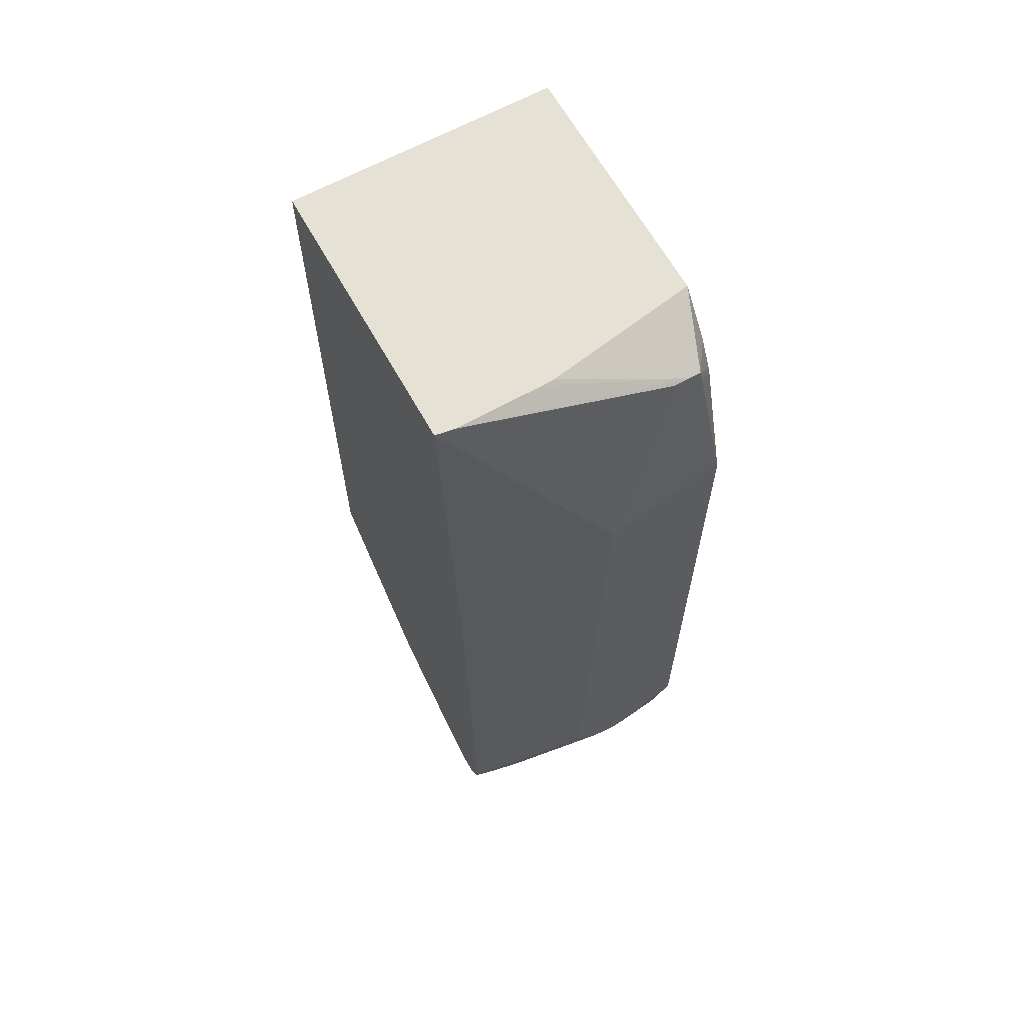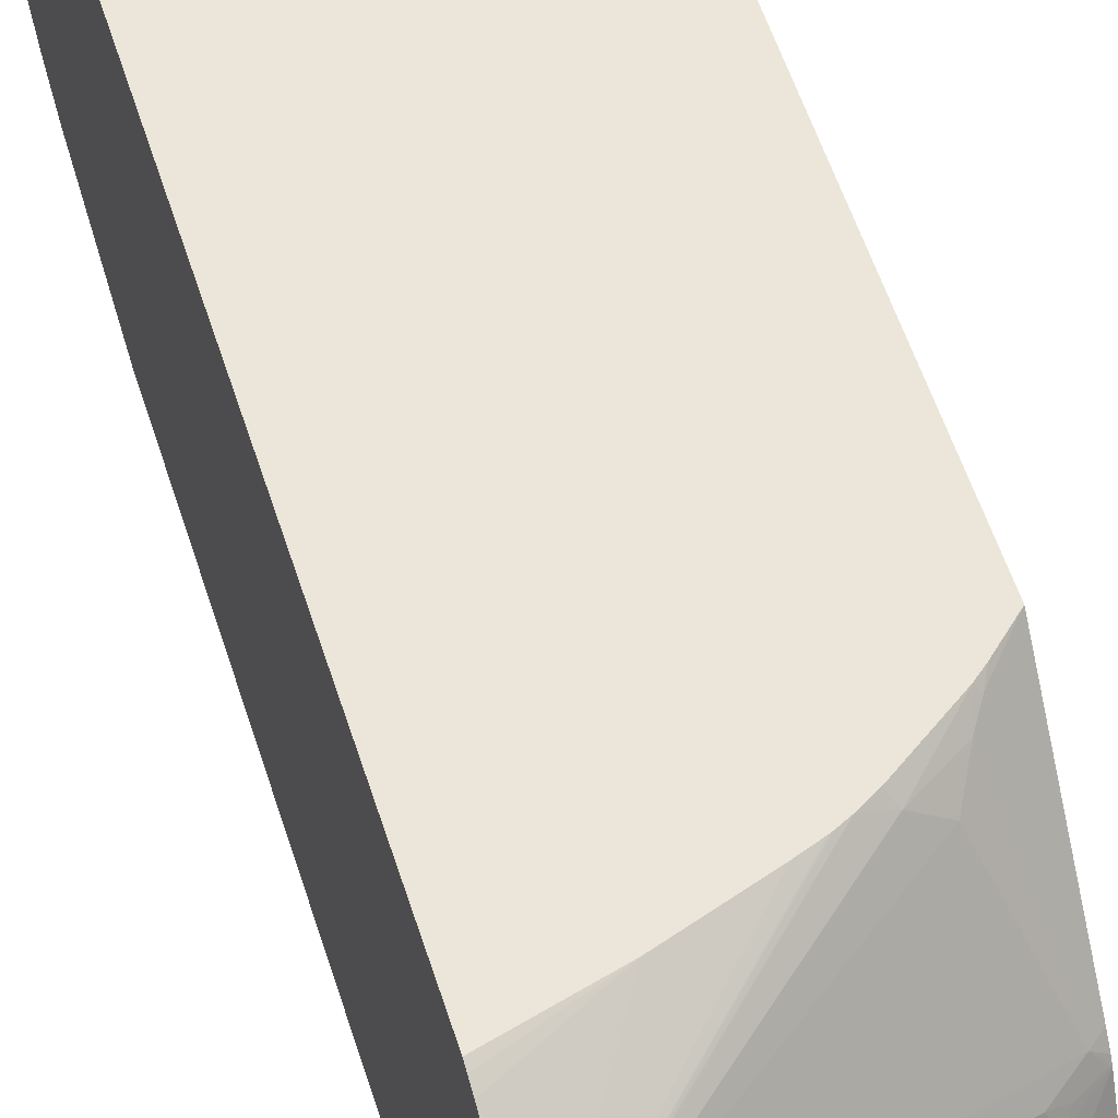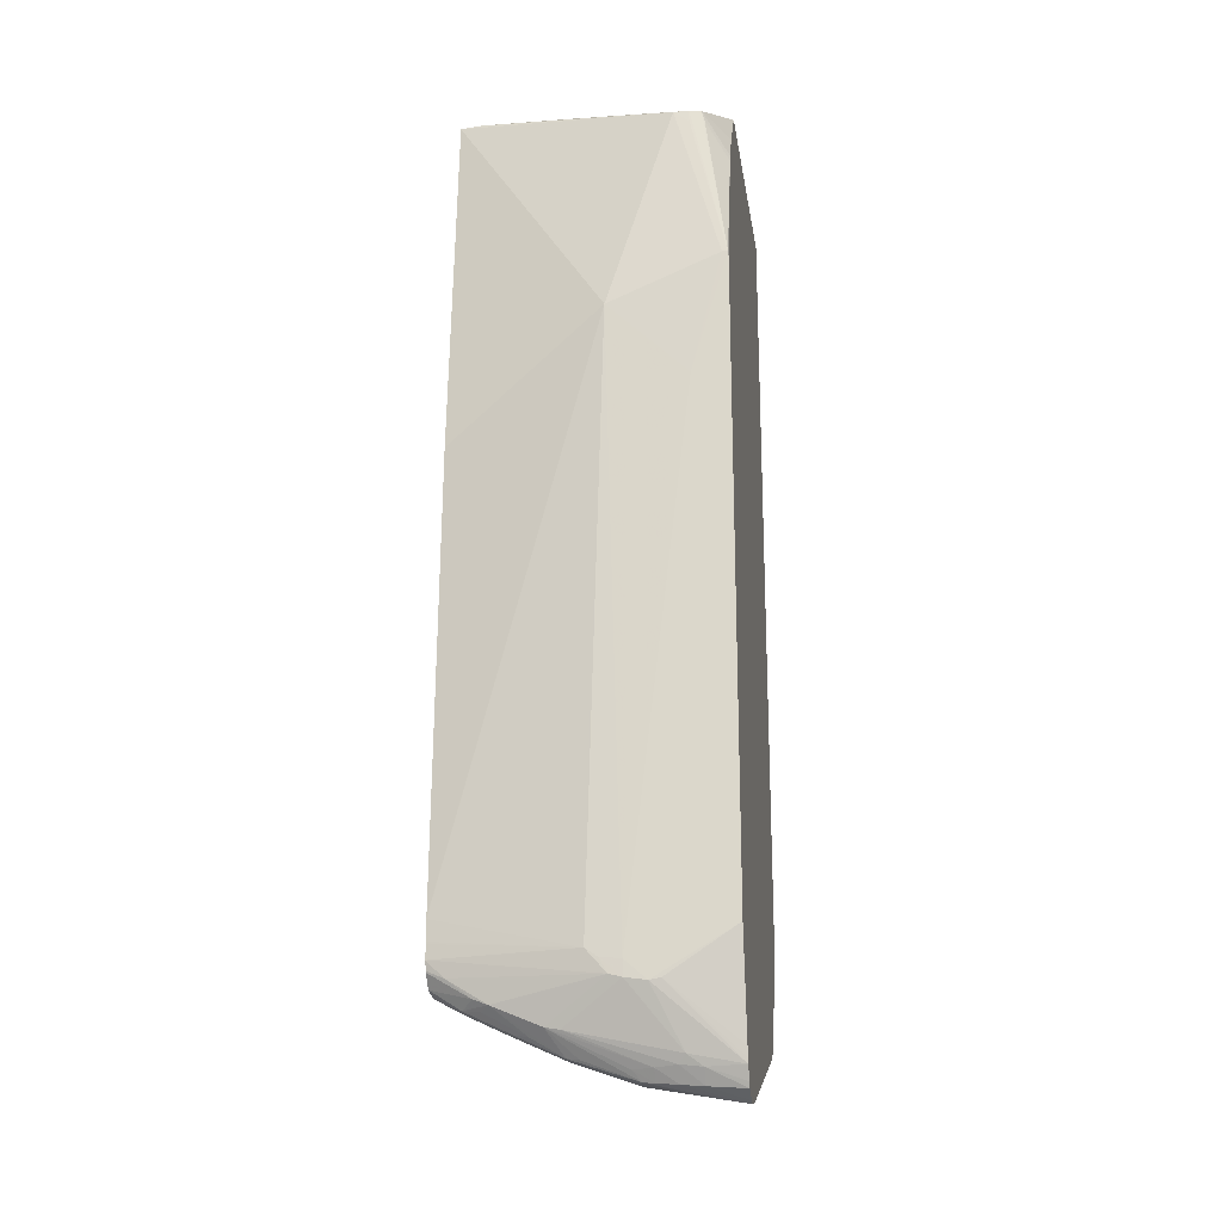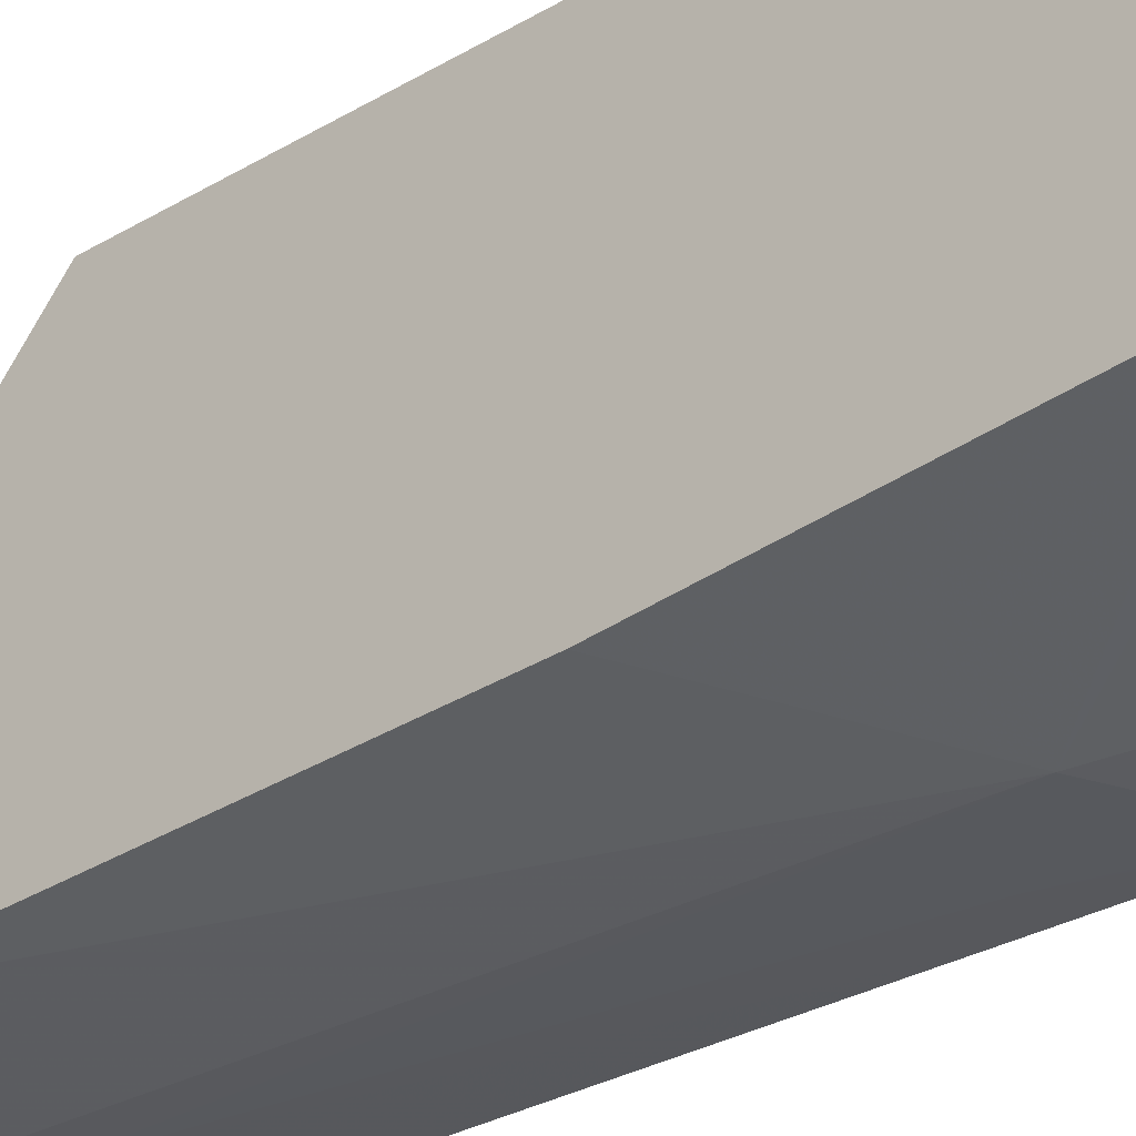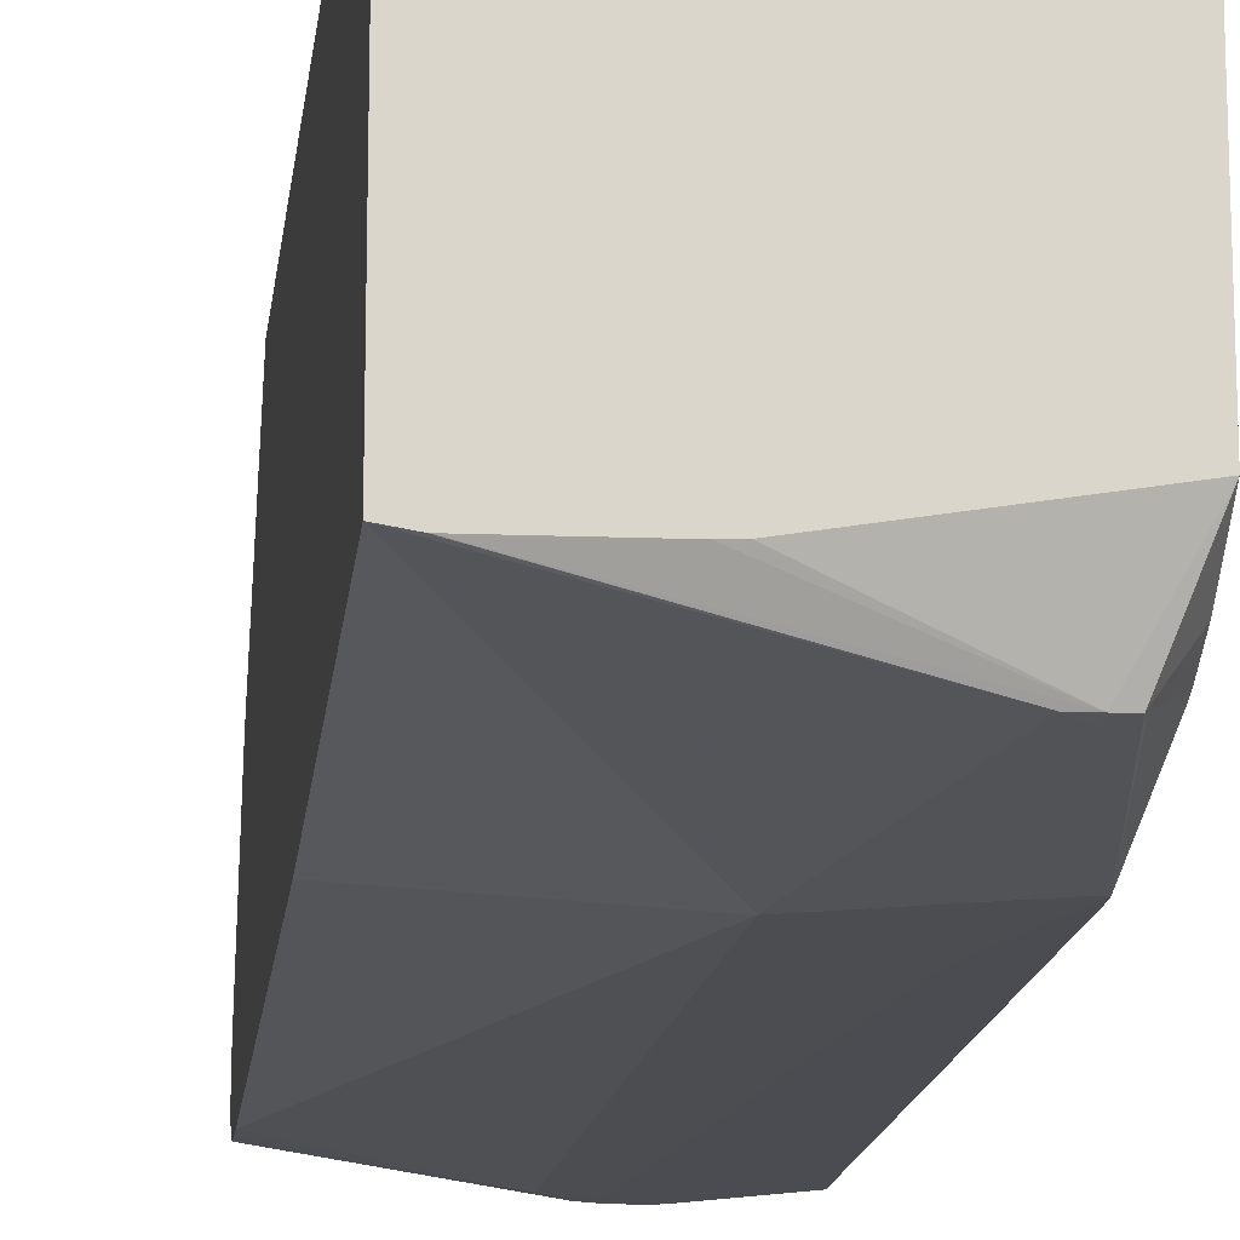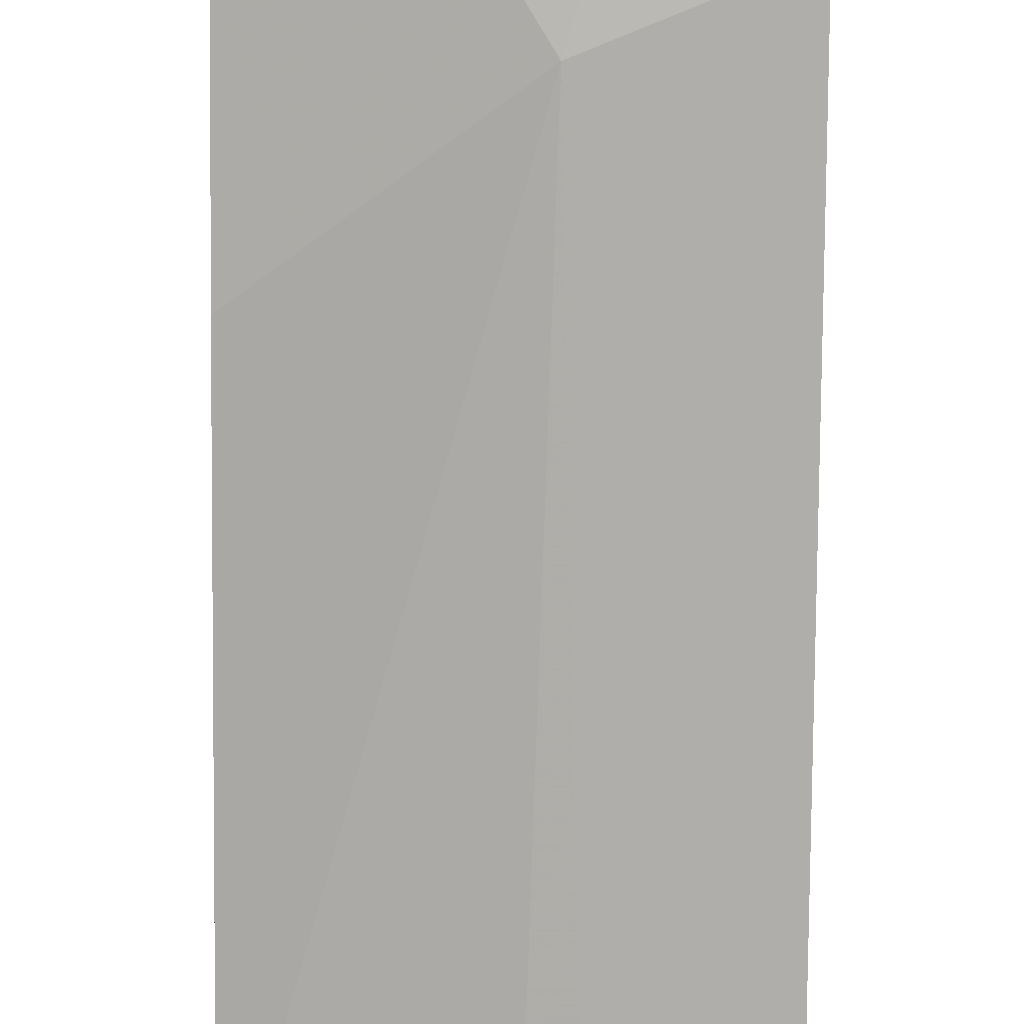
<metadata>
{"format":"obj","ext":"obj","renderer":"f3d","projection":"perspective","resolution":1024,"background":"white","views":[{"elev":64.3,"azim":-29.0,"up":"+Z"},{"elev":57.6,"azim":162.2,"up":"+Y"},{"elev":-20.0,"azim":8.6,"up":"+Z"},{"elev":-29.0,"azim":-48.4,"up":"+Y"},{"elev":-15.5,"azim":-6.8,"up":"+Y"},{"elev":-77.4,"azim":-0.4,"up":"+Y"}]}
</metadata>
<code>
v -0.1545 -1.002 -0.4842
v -0.1795 -1.002 -0.4765
v -0.1701 -1.002 -0.4829
v -0.1545 -1.002 -0.4961
v -0.1381 -1.002 -0.4984
v -0.07753 -1.001 -0.4625
v -0.07753 -1.001 -0.1025
v -0.1057 -1.001 -0.07422
v -0.167 -1 -0.01561
v -0.2868 -0.9858 -0.4515
v -0.2868 -0.9858 -0.4665
v -0.2868 -0.9857 -0.4681
v -0.2868 -0.9854 -0.4786
v -0.1641 -1.002 -0.4937
v -0.1973 -0.9857 -0.5257
v -0.1166 -0.9857 -0.5423
v -0.1055 -0.9857 -0.5424
v -0.07753 -0.983 -0.5495
v -0.1296 -1.002 -0.4968
v -0.07753 -0.9855 -0.5385
v -0.07753 -1 0.01467
v -0.07794 -1 0.01955
v -0.08226 -1 0.01955
v -0.1179 -0.9843 0.1486
v -0.2868 -0.9496 0.172
v -0.2868 -0.9524 0.1391
v -0.2868 -0.973 -0.1074
v -0.2868 -0.9858 -0.4502
v -0.2868 -0.9835 -0.4854
v -0.2741 -0.9851 -0.4908
v -0.2443 -0.9855 -0.5088
v -0.2082 -0.9851 -0.5238
v -0.1378 -0.9784 -0.5499
v -0.1218 -0.9817 -0.5486
v -0.1055 -0.982 -0.5505
v -0.07753 -0.9776 -0.5595
v -0.07753 -0.9839 -0.5459
v -0.07753 -0.9715 0.1108
v -0.09462 -0.9842 0.1391
v -0.09671 -0.9838 0.1477
v -0.1061 -0.9843 0.1486
v -0.1059 -0.9855 0.1392
v -0.2712 -0.952 0.172
v -0.2719 -0.952 0.172
v -0.2868 -0.7333 0.172
v -0.2868 -0.9827 -0.4868
v -0.2853 -0.9831 -0.4872
v -0.2552 -0.9843 -0.5048
v -0.2643 -0.9735 -0.5104
v -0.2508 -0.9783 -0.5122
v -0.2196 -0.9749 -0.5284
v -0.1959 -0.9704 -0.542
v -0.1868 -0.9723 -0.5432
v -0.1463 -0.9698 -0.5581
v -0.1527 -0.975 -0.5504
v -0.1378 -0.971 -0.5587
v -0.1216 -0.9728 -0.5602
v -0.1054 -0.974 -0.5616
v -0.07753 -0.9752 -0.5636
v -0.07753 -0.9692 0.1166
v -0.07753 -0.9573 0.1383
v -0.07753 -0.9309 0.172
v -0.1953 -0.9508 0.172
v -0.2049 -0.9513 0.172
v -0.2868 -0.7333 -0.3405
v -0.07753 -0.7333 0.172
v -0.2868 -0.9814 -0.4882
v -0.2853 -0.975 -0.4967
v -0.2654 -0.9613 -0.511
v -0.2306 -0.9718 -0.5263
v -0.2868 -0.9745 -0.4962
v -0.2868 -0.9611 -0.4993
v -0.2737 -0.9613 -0.5067
v -0.2315 -0.9612 -0.5267
v -0.1964 -0.9615 -0.5421
v -0.1477 -0.9615 -0.5585
v -0.1377 -0.9615 -0.5605
v -0.1053 -0.9614 -0.5669
v -0.08888 -0.9615 -0.5697
v -0.07753 -0.9614 -0.5716
v -0.07753 -0.9649 -0.5698
v -0.2855 -0.7333 -0.3416
v -0.2868 -0.8366 -0.4368
v -0.07753 -0.7333 -0.4345
v -0.2634 -0.9498 -0.5101
v -0.23 -0.9506 -0.5261
v -0.2398 -0.9612 -0.5229
v -0.2868 -0.9459 -0.4959
v -0.1959 -0.9522 -0.542
v -0.148 -0.9515 -0.5585
v -0.07753 -0.95 -0.5704
v -0.269 -0.7333 -0.3561
v -0.2651 -0.7373 -0.3638
v -0.2783 -0.8362 -0.4437
v -0.2868 -0.8444 -0.4433
v -0.07753 -0.7352 -0.4391
v -0.137 -0.7333 -0.4194
v -0.2868 -0.9438 -0.495
v -0.2585 -0.939 -0.5078
v -0.07753 -0.781 -0.5163
v -0.07753 -0.7977 -0.523
v -0.1378 -0.9487 -0.5597
v -0.07753 -0.9459 -0.5699
v -0.2621 -0.7333 -0.3616
v -0.2579 -0.7426 -0.3747
v -0.2584 -0.8394 -0.4579
v -0.2698 -0.8456 -0.4548
v -0.2847 -0.8468 -0.4465
v -0.2868 -0.8481 -0.4459
v -0.2471 -0.7551 -0.3945
v -0.08132 -0.7731 -0.5078
v -0.07753 -0.7775 -0.5136
v -0.07753 -0.7386 -0.4461
v -0.1888 -0.7333 -0.4027
v -0.07753 -0.7723 -0.5089
v -0.2868 -0.8615 -0.4528
v -0.2757 -0.8577 -0.4582
v -0.2647 -0.8512 -0.4612
v -0.08904 -0.9452 -0.5676
v -0.2517 -0.7333 -0.3686
v -0.2284 -0.7405 -0.3929
v -0.2125 -0.7333 -0.3934
v -0.2029 -0.7333 -0.3977
v -0.2047 -0.7333 -0.397
v -0.2234 -0.7333 -0.3873
v -0.2208 -0.7333 -0.3887
f 1 2 3
f 1 3 4
f 1 4 5
f 1 5 6
f 1 6 7
f 1 7 8
f 1 8 9
f 1 9 2
f 2 10 11
f 2 11 12
f 2 12 13
f 2 13 14
f 2 14 3
f 2 9 10
f 3 14 4
f 4 14 15
f 4 15 16
f 4 16 5
f 5 16 17
f 5 17 18
f 5 18 19
f 5 19 6
f 6 19 20
f 6 20 37
f 6 37 18
f 6 18 36
f 6 36 59
f 6 59 81
f 6 81 80
f 6 80 91
f 6 91 103
f 6 103 101
f 6 101 100
f 6 100 112
f 6 112 115
f 6 115 113
f 6 113 96
f 6 96 84
f 6 84 66
f 6 66 62
f 6 62 61
f 6 61 60
f 6 60 38
f 6 38 21
f 6 21 7
f 7 21 22
f 7 22 8
f 8 22 23
f 8 23 9
f 9 23 24
f 9 24 25
f 9 25 26
f 9 26 27
f 9 27 28
f 9 28 10
f 10 28 27
f 10 27 26
f 10 26 25
f 10 25 45
f 10 45 65
f 10 65 83
f 10 83 95
f 10 95 109
f 10 109 116
f 10 116 98
f 10 98 88
f 10 88 72
f 10 72 71
f 10 71 67
f 10 67 46
f 10 46 29
f 10 29 13
f 10 13 12
f 10 12 11
f 13 29 30
f 13 30 14
f 14 30 31
f 14 31 32
f 14 32 15
f 15 32 33
f 15 33 34
f 15 34 16
f 16 34 35
f 16 35 18
f 16 18 17
f 18 35 36
f 18 37 19
f 19 37 20
f 21 38 22
f 22 38 39
f 22 39 40
f 22 40 41
f 22 41 42
f 22 42 23
f 23 42 24
f 24 42 41
f 24 41 43
f 24 43 44
f 24 44 25
f 25 44 43
f 25 43 64
f 25 64 63
f 25 63 62
f 25 62 66
f 25 66 45
f 29 46 47
f 29 47 30
f 30 47 48
f 30 48 31
f 31 49 50
f 31 50 51
f 31 51 52
f 31 52 32
f 31 48 49
f 32 52 53
f 32 53 54
f 32 54 55
f 32 55 33
f 33 55 56
f 33 56 57
f 33 57 34
f 34 57 58
f 34 58 35
f 35 58 59
f 35 59 36
f 38 60 39
f 39 60 40
f 40 60 61
f 40 61 62
f 40 62 41
f 41 62 63
f 41 63 64
f 41 64 43
f 45 66 84
f 45 84 97
f 45 97 114
f 45 114 123
f 45 123 124
f 45 124 122
f 45 122 126
f 45 126 125
f 45 125 120
f 45 120 104
f 45 104 92
f 45 92 82
f 45 82 65
f 46 67 47
f 47 67 68
f 47 68 48
f 48 68 49
f 49 69 70
f 49 70 50
f 49 68 71
f 49 71 72
f 49 72 73
f 49 73 69
f 50 70 51
f 51 70 52
f 52 70 74
f 52 74 75
f 52 75 76
f 52 76 54
f 52 54 53
f 54 76 77
f 54 77 78
f 54 78 79
f 54 79 80
f 54 80 57
f 54 57 56
f 54 56 55
f 57 80 58
f 58 80 81
f 58 81 59
f 65 82 83
f 67 71 68
f 69 85 86
f 69 86 87
f 69 87 70
f 69 73 85
f 70 87 74
f 72 88 85
f 72 85 73
f 74 89 75
f 74 87 89
f 75 89 90
f 75 90 76
f 76 90 77
f 77 90 78
f 78 90 79
f 79 90 91
f 79 91 80
f 82 92 93
f 82 93 83
f 83 94 95
f 83 93 94
f 84 96 97
f 85 88 98
f 85 98 99
f 85 99 86
f 86 99 100
f 86 100 89
f 86 89 87
f 89 100 101
f 89 101 90
f 90 102 103
f 90 103 91
f 90 101 102
f 92 104 93
f 93 104 105
f 93 105 94
f 94 106 107
f 94 107 108
f 94 108 109
f 94 109 95
f 94 105 110
f 94 110 111
f 94 111 112
f 94 112 106
f 96 113 97
f 97 113 115
f 97 115 114
f 98 116 117
f 98 117 118
f 98 118 99
f 99 118 100
f 100 118 106
f 100 106 112
f 101 103 119
f 101 119 102
f 102 119 103
f 104 120 121
f 104 121 105
f 105 121 110
f 106 118 107
f 107 118 109
f 107 109 108
f 109 118 117
f 109 117 116
f 110 121 111
f 111 115 112
f 111 121 122
f 111 122 115
f 114 115 123
f 115 122 124
f 115 124 123
f 120 125 121
f 121 125 126
f 121 126 122

</code>
